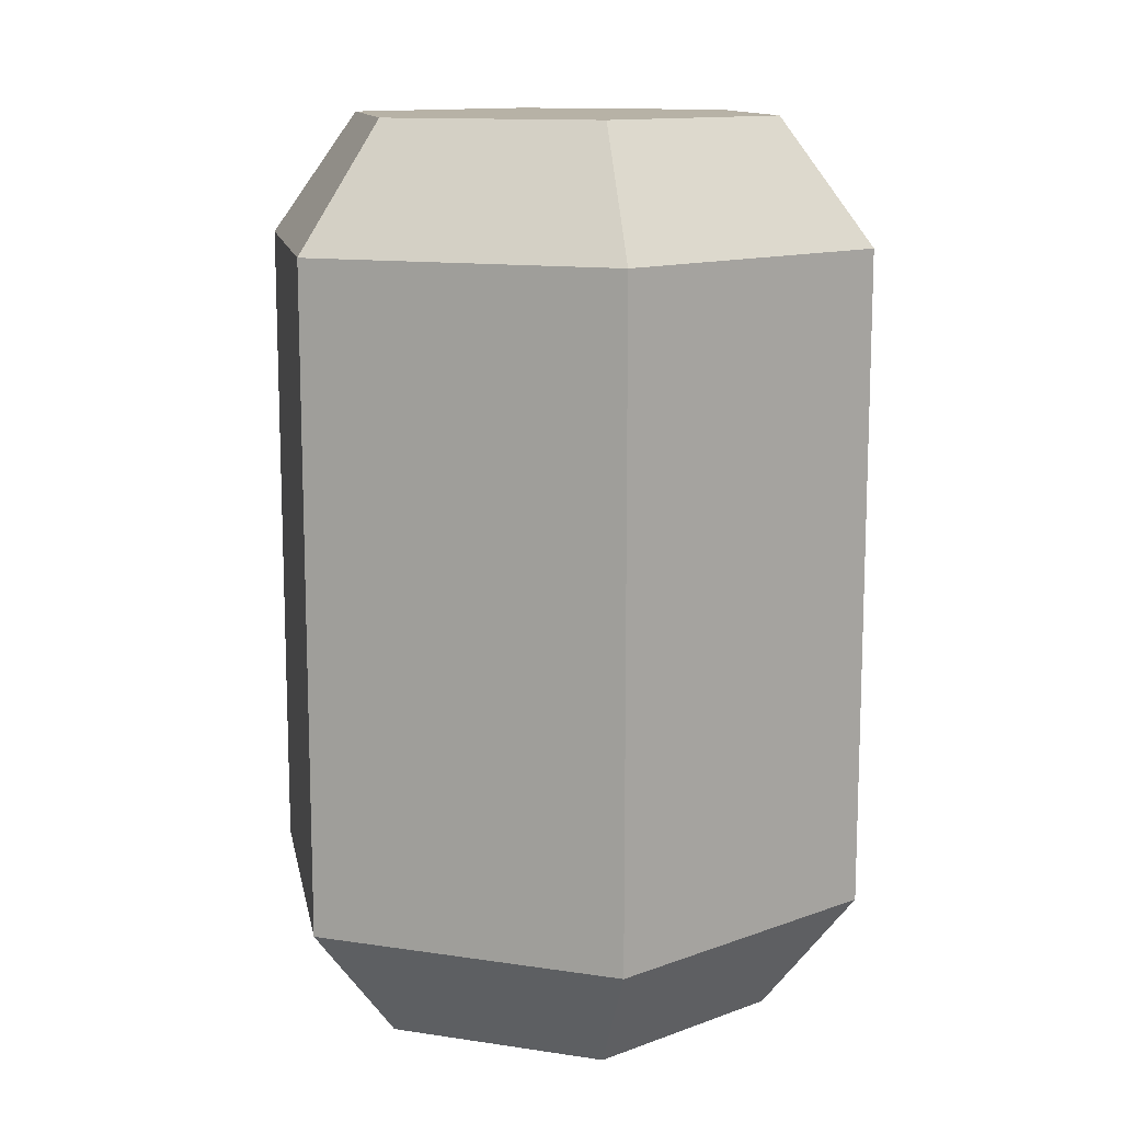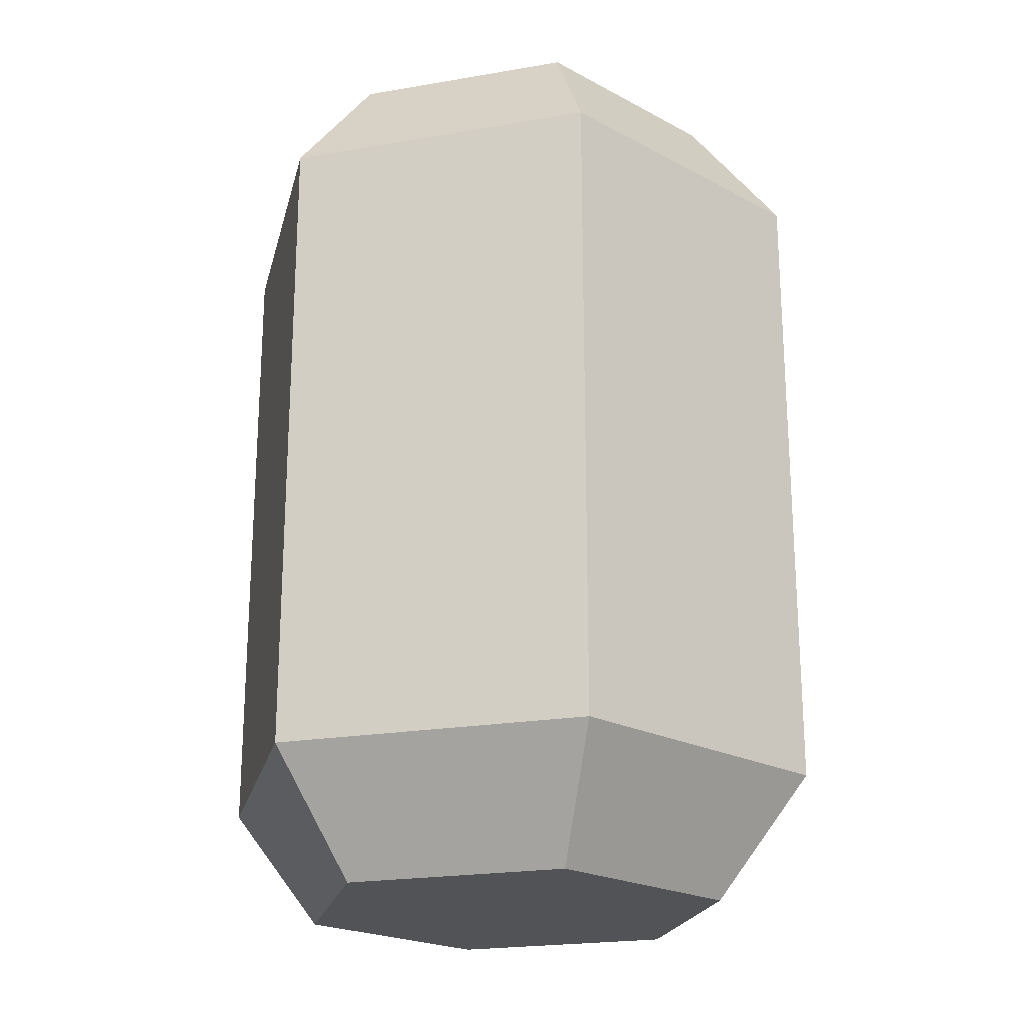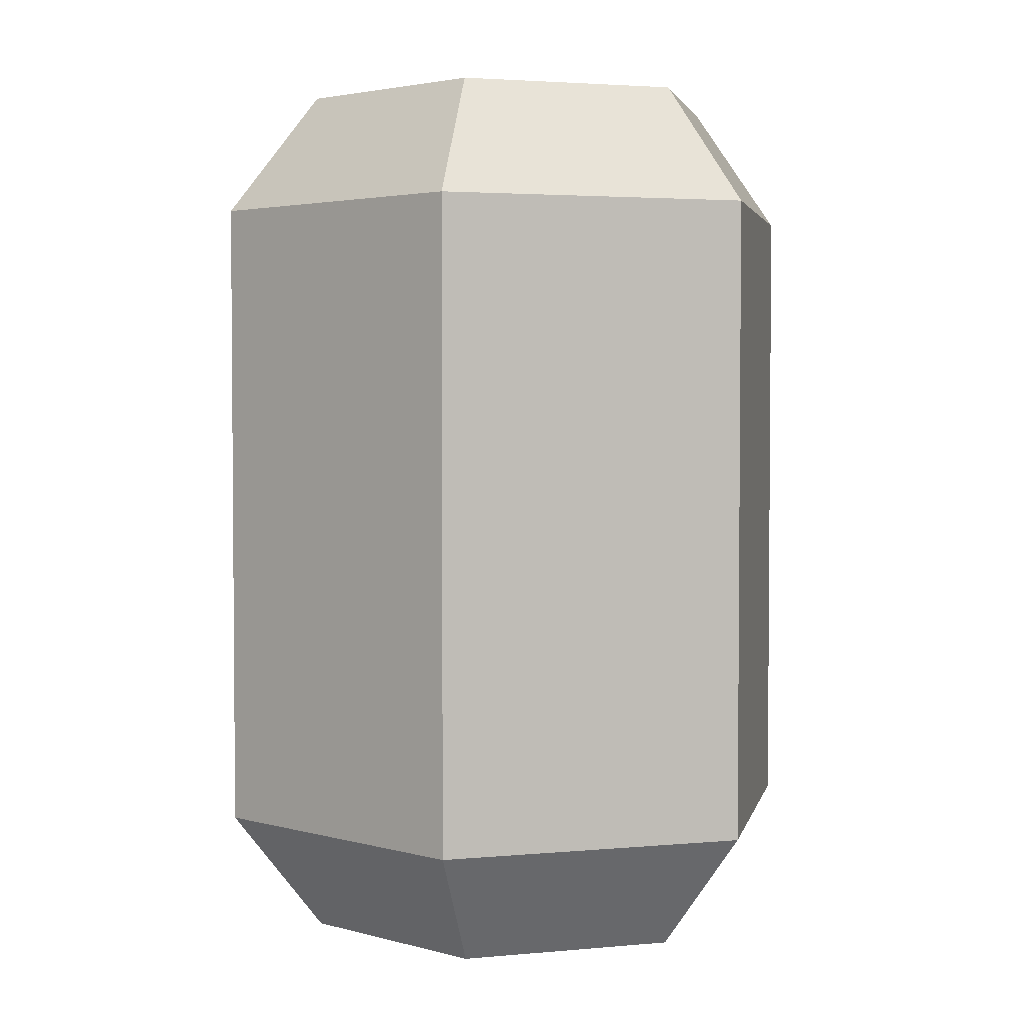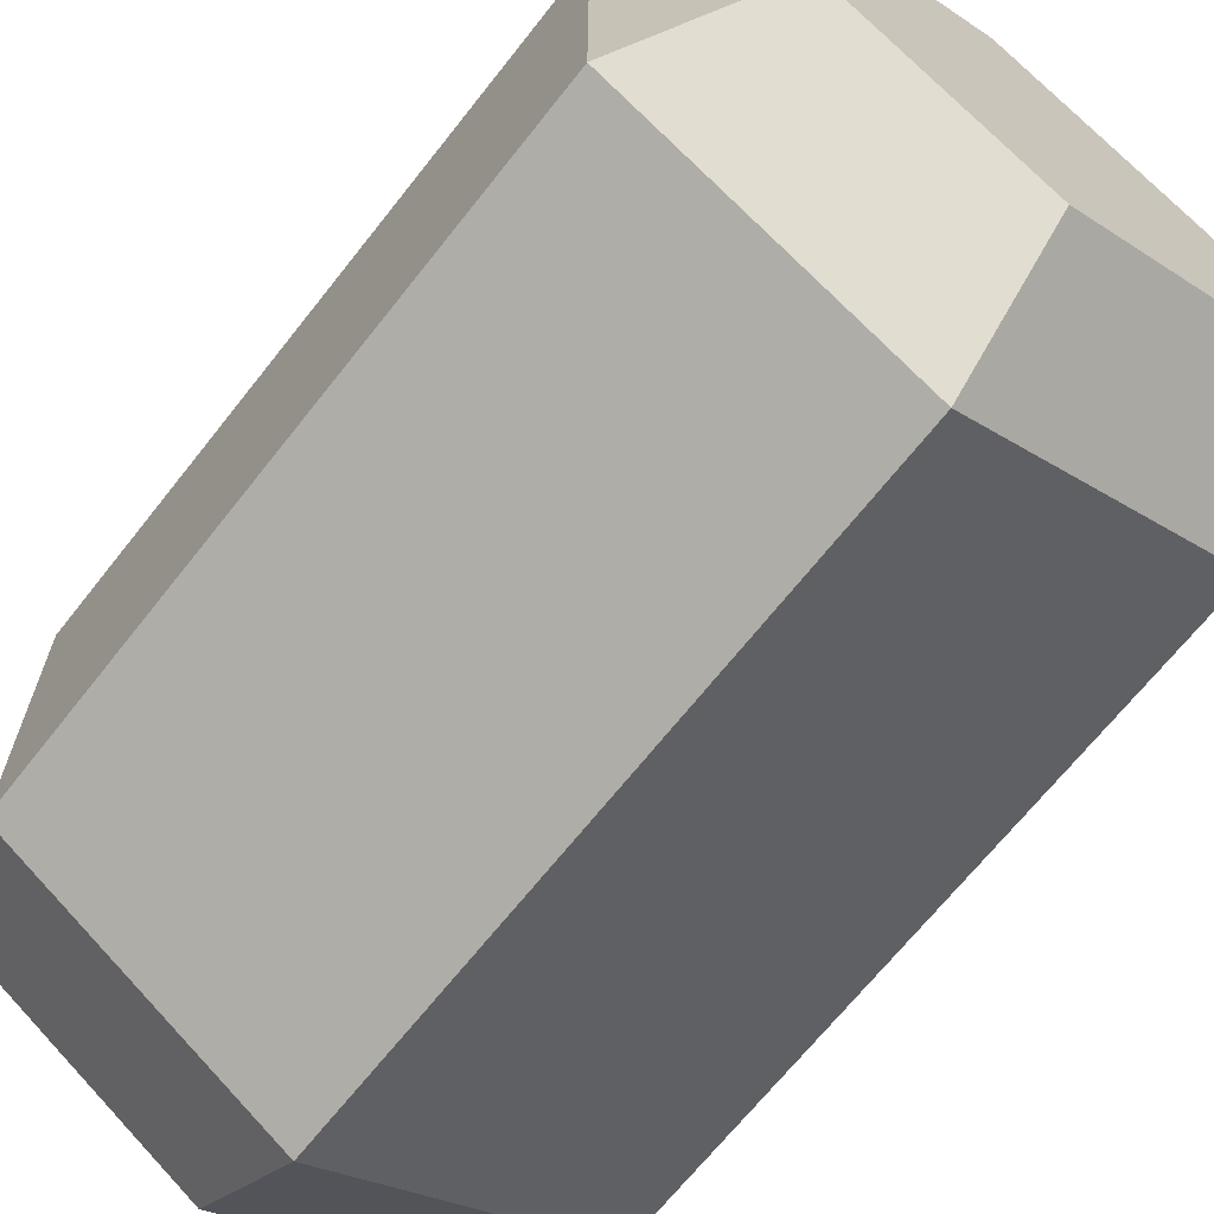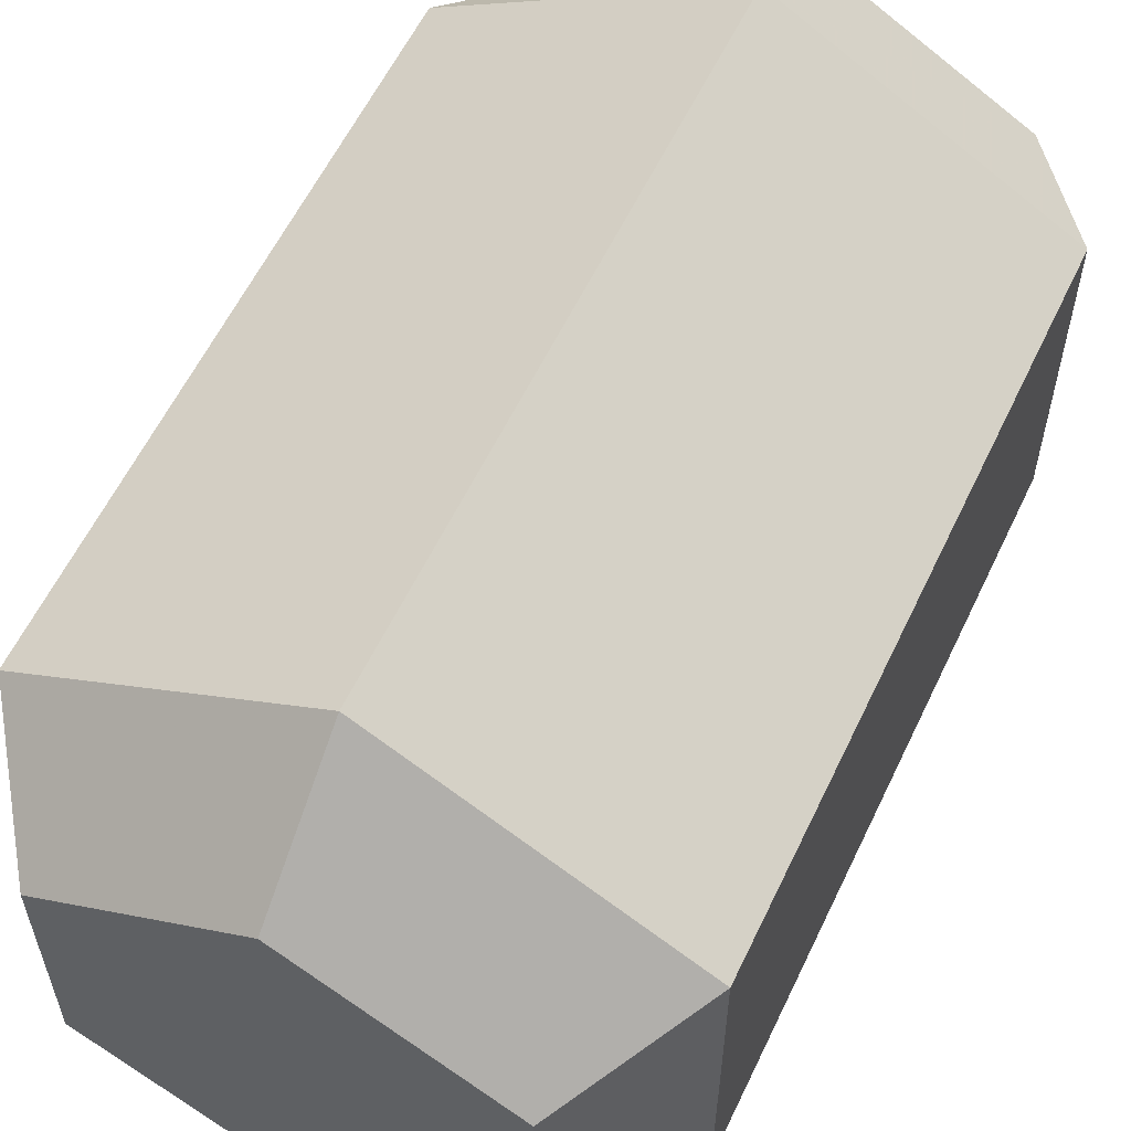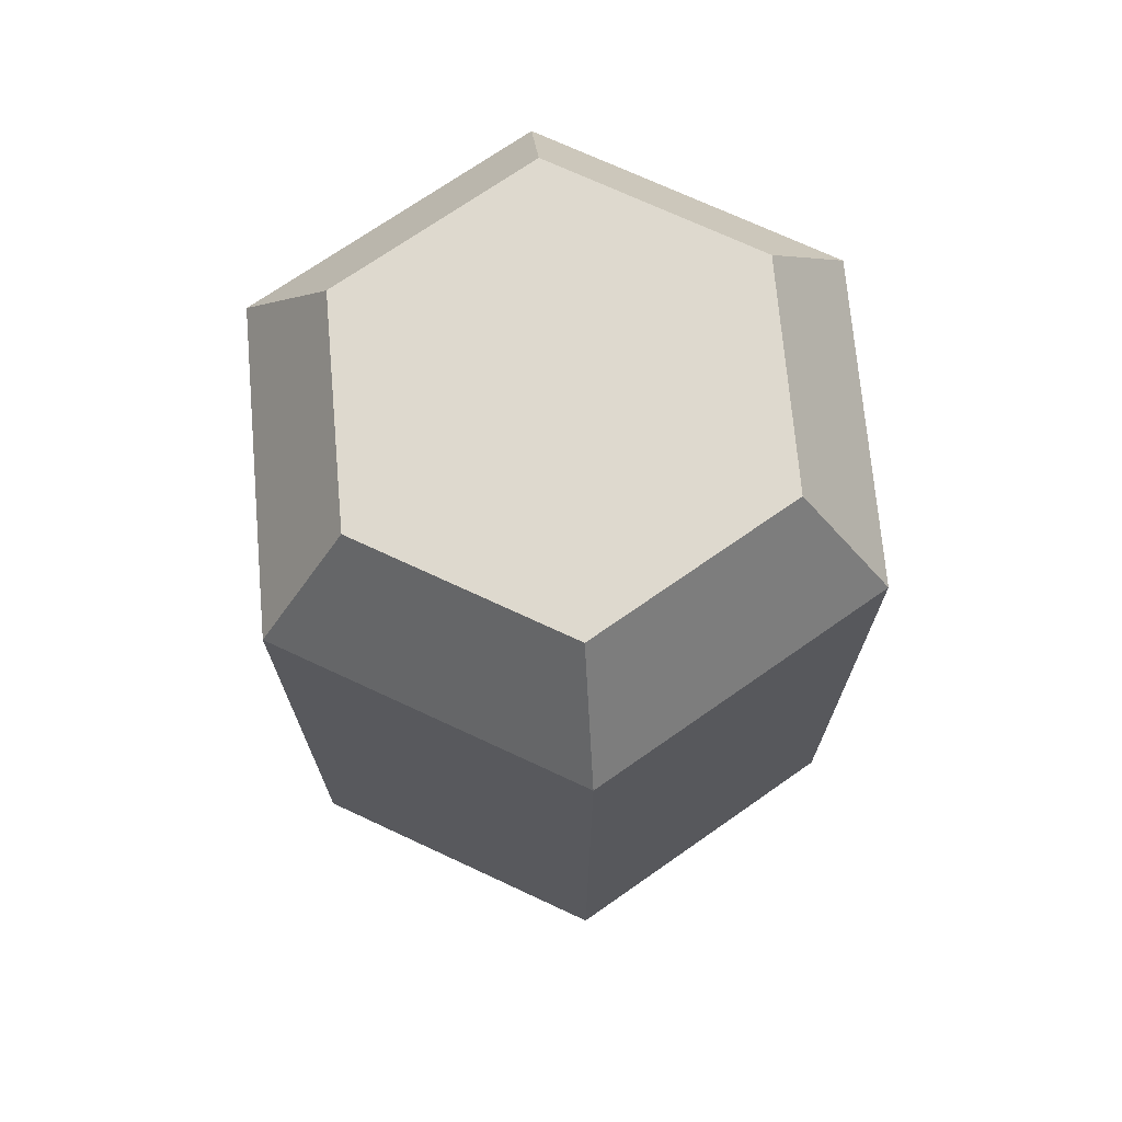
<metadata>
{"format":"obj","ext":"obj","renderer":"f3d","projection":"perspective","resolution":1024,"background":"white","views":[{"elev":12.5,"azim":-10.6,"up":"+Y"},{"elev":-21.8,"azim":166.8,"up":"+Y"},{"elev":3.0,"azim":12.5,"up":"+Y"},{"elev":-67.5,"azim":-38.2,"up":"+Z"},{"elev":58.9,"azim":-154.6,"up":"+Z"},{"elev":71.6,"azim":-5.0,"up":"+Y"}]}
</metadata>
<code>
o Can_Type3_Cylinder.038
v 0 0.04364 -0.1117
v 0 0.2756 -0.1117
v 0.09674 0.04364 -0.05585
v 0.09674 0.2756 -0.05585
v 0.09674 0.04364 0.05585
v 0.09674 0.2756 0.05585
v -0 0.04364 0.1117
v -0 0.2756 0.1117
v -0.09674 0.04364 0.05585
v -0.09674 0.2756 0.05585
v -0.09674 0.04364 -0.05585
v -0.09674 0.2756 -0.05585
v -0 0 -0.07819
v 0.06772 0 -0.0391
v 0.06772 0 0.0391
v -0 0 0.07819
v -0.06772 0 0.0391
v -0.06772 0 -0.0391
v -0 0.3193 -0.07819
v 0.06772 0.3193 -0.0391
v 0.06772 0.3193 0.0391
v -0 0.3193 0.07819
v -0.06772 0.3193 0.0391
v -0.06772 0.3193 -0.0391
f 1 2 4 3
f 3 4 6 5
f 5 6 8 7
f 7 8 10 9
f 6 4 20 21
f 9 10 12 11
f 11 12 2 1
f 11 1 13 18
f 13 14 15 16 17 18
f 7 9 17 16
f 3 5 15 14
f 9 11 18 17
f 1 3 14 13
f 5 7 16 15
f 20 19 24 23 22 21
f 12 10 23 24
f 4 2 19 20
f 8 6 21 22
f 2 12 24 19
f 10 8 22 23

</code>
